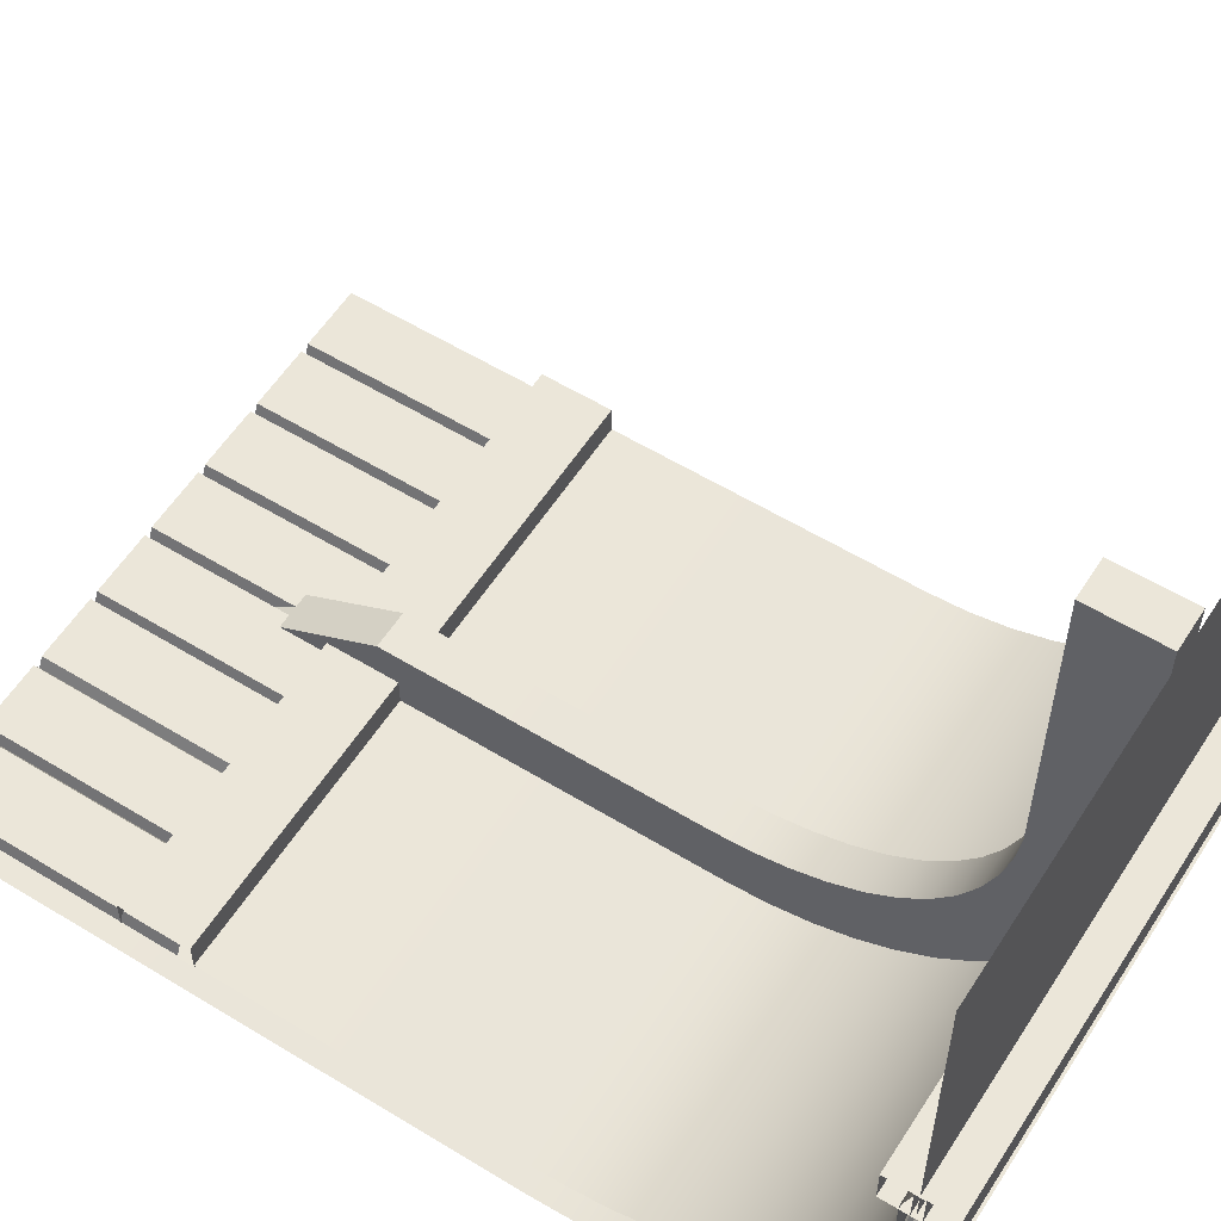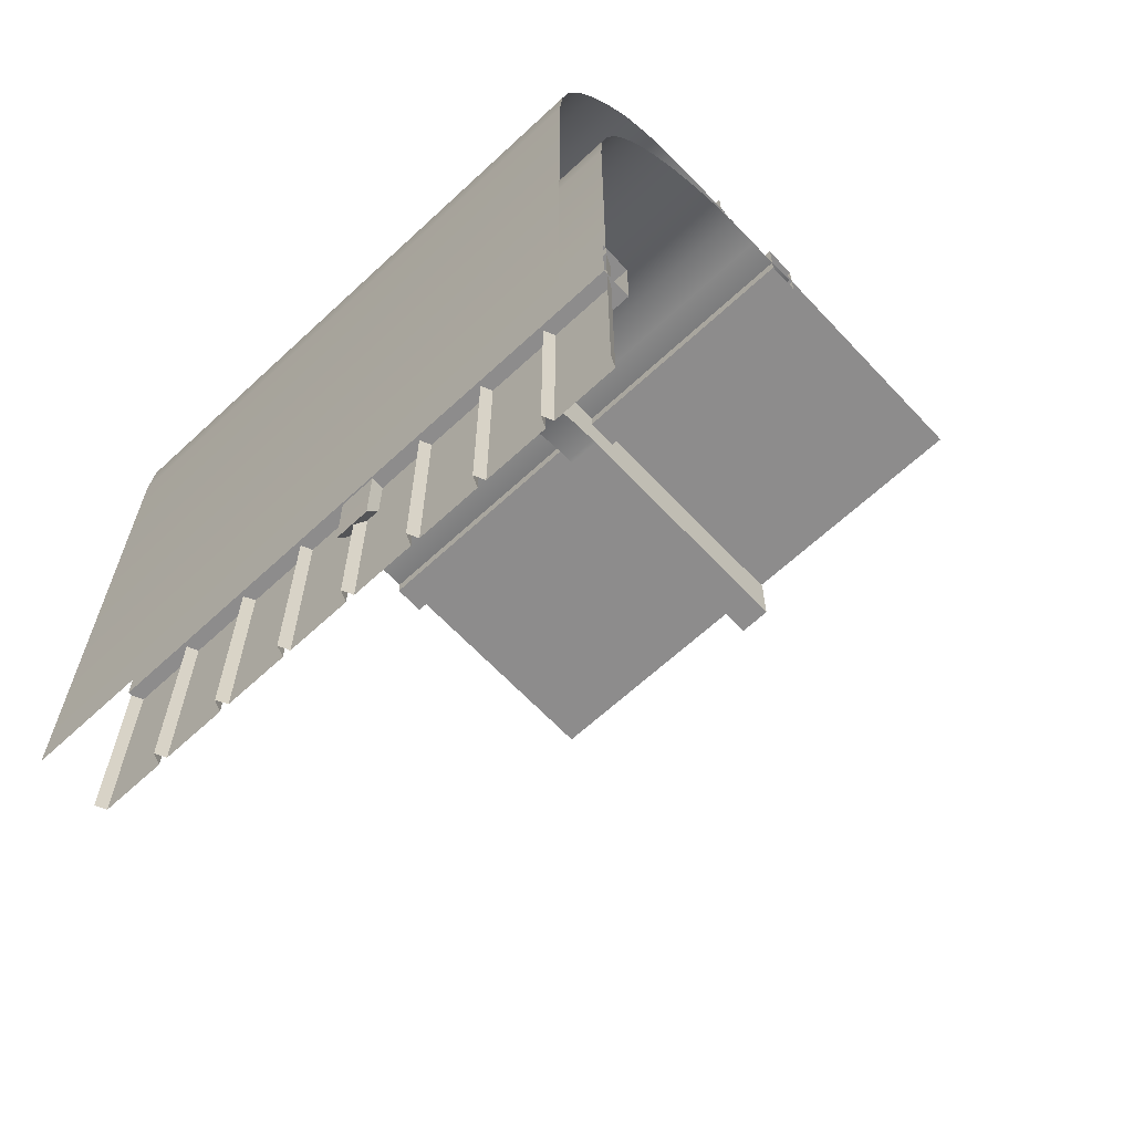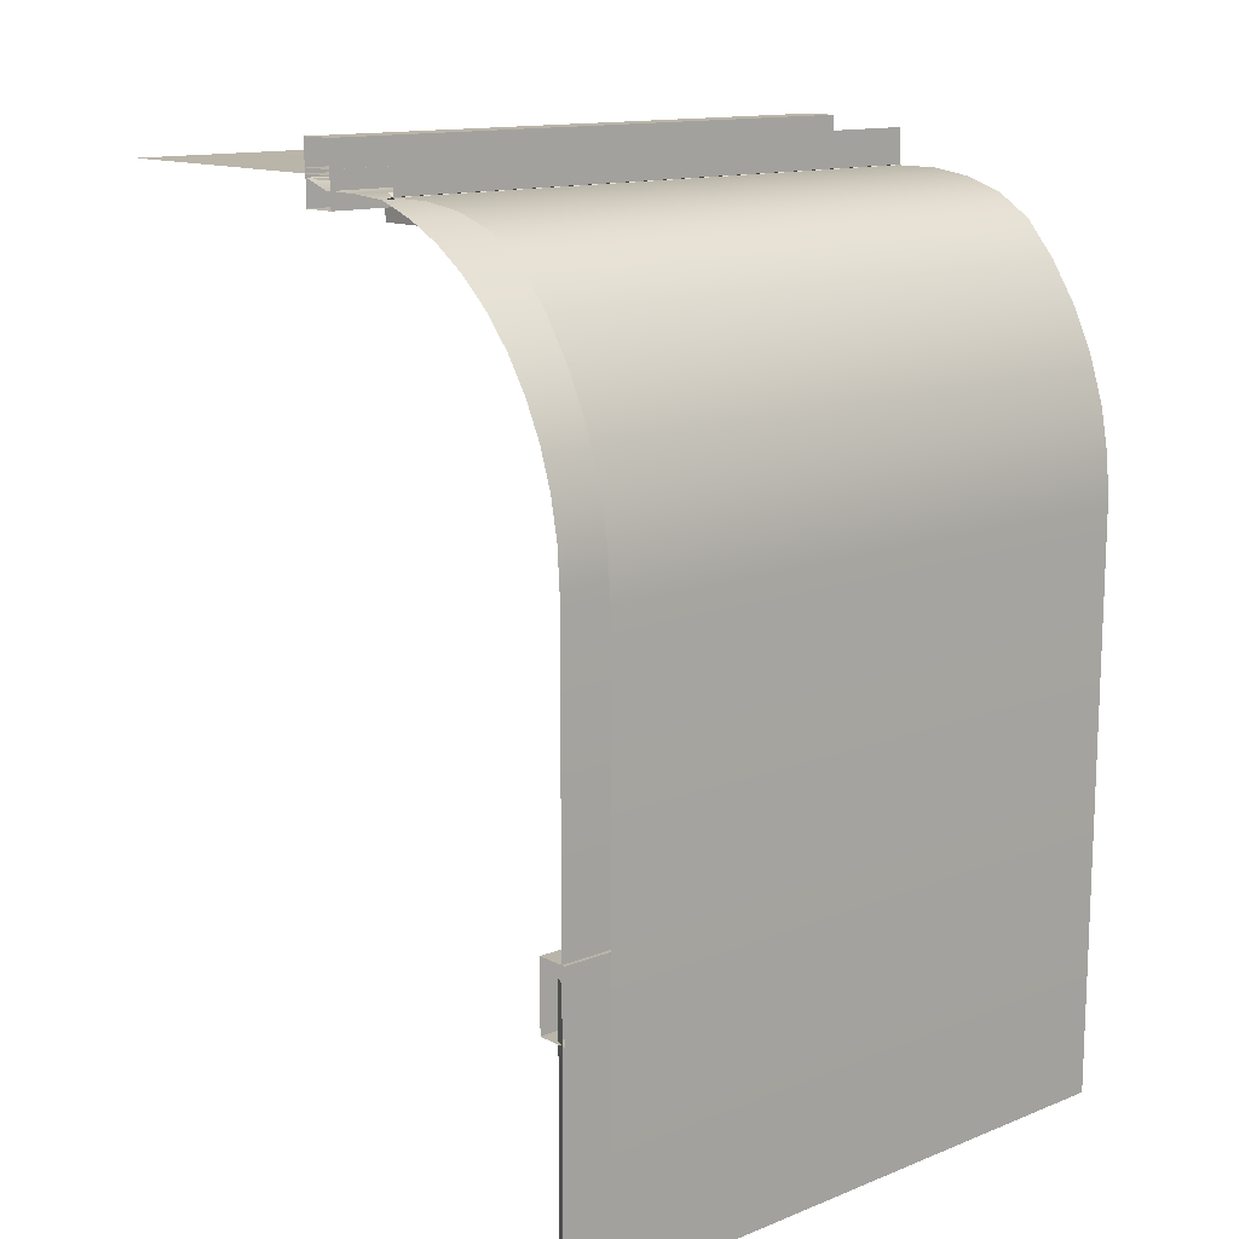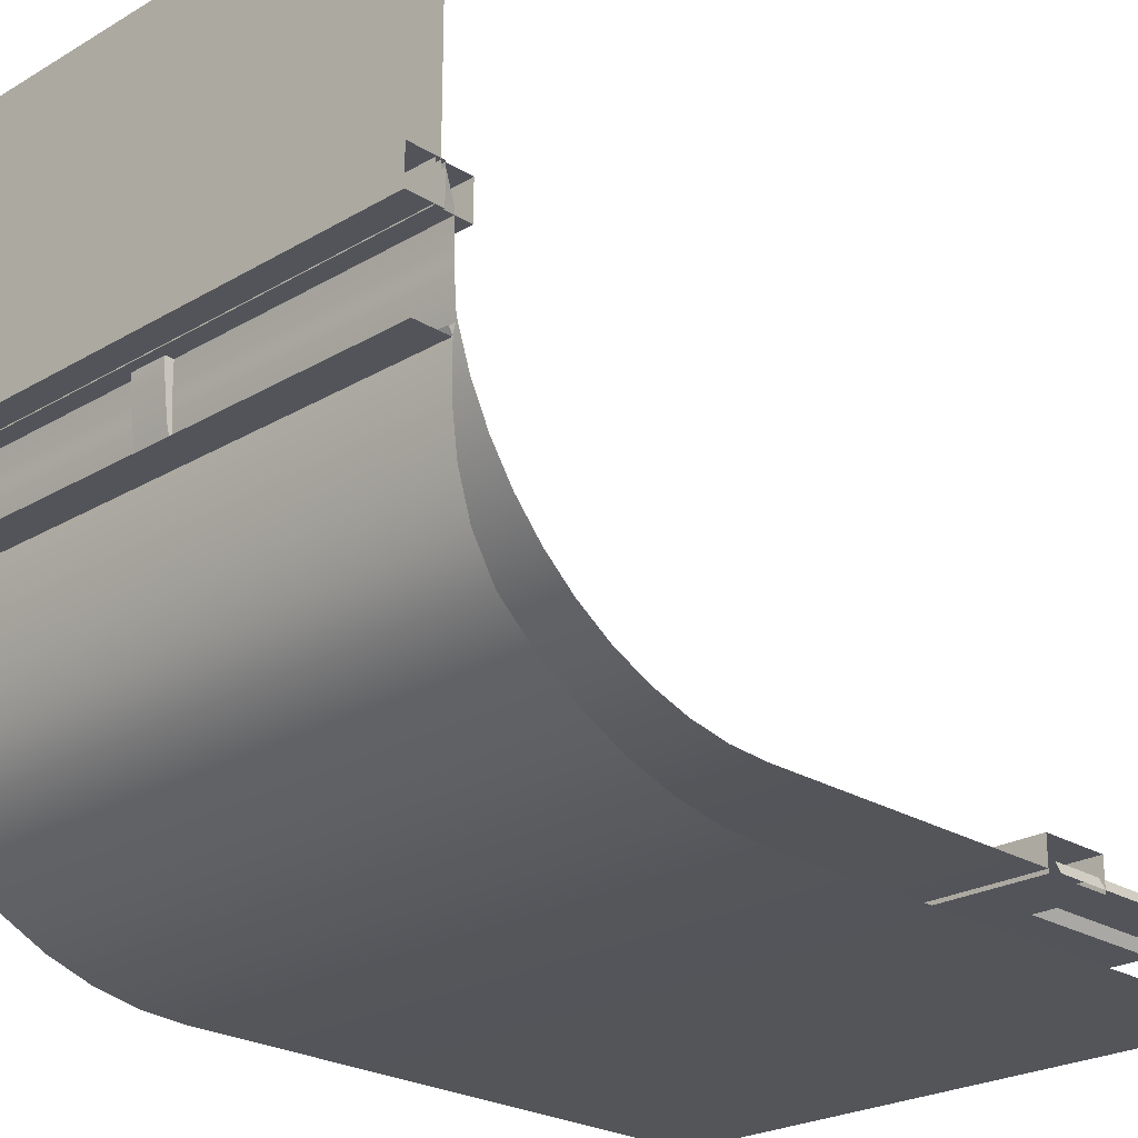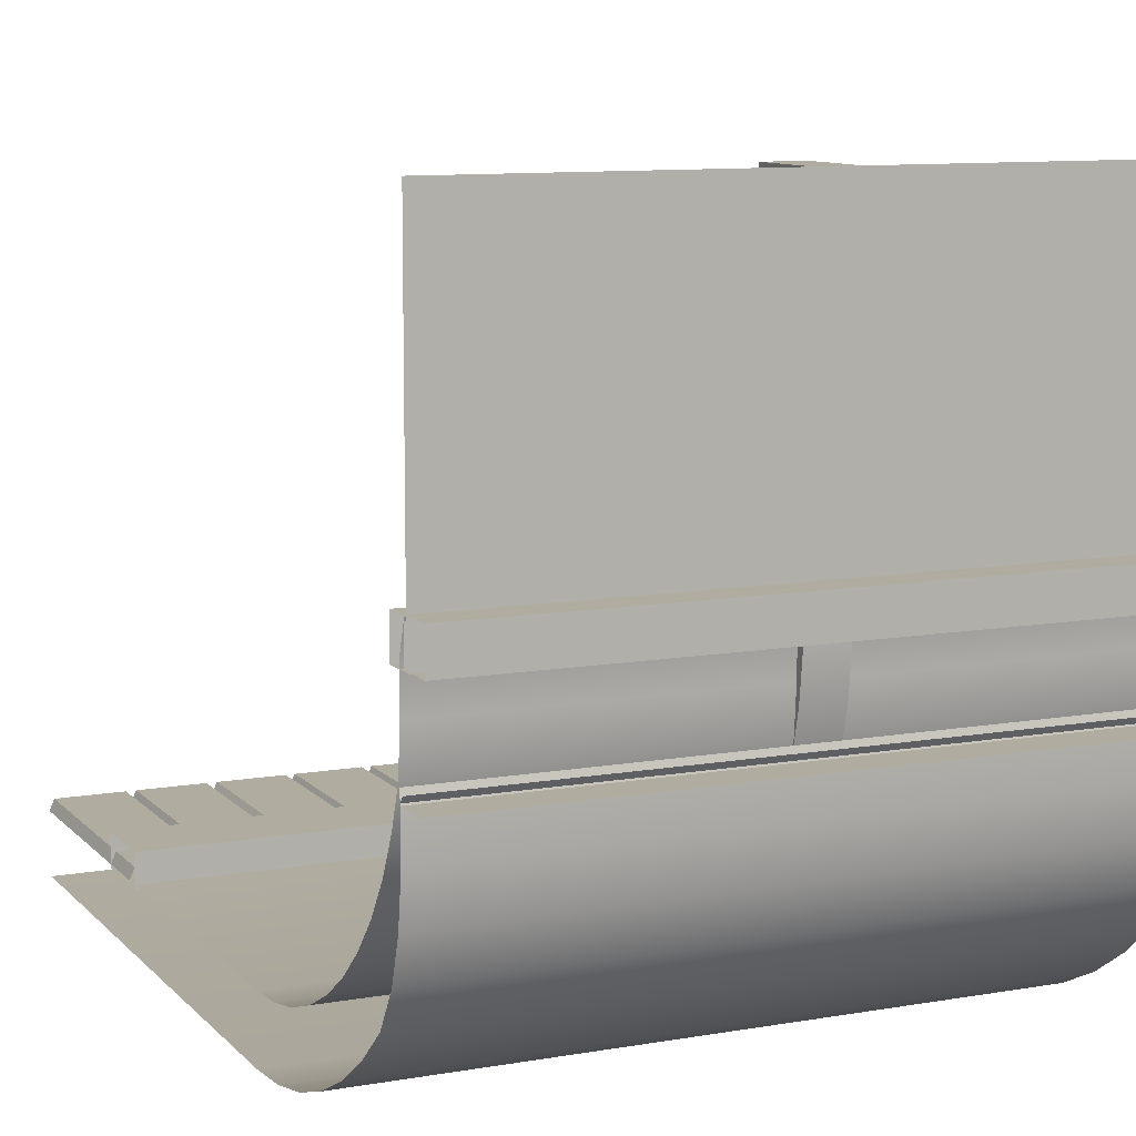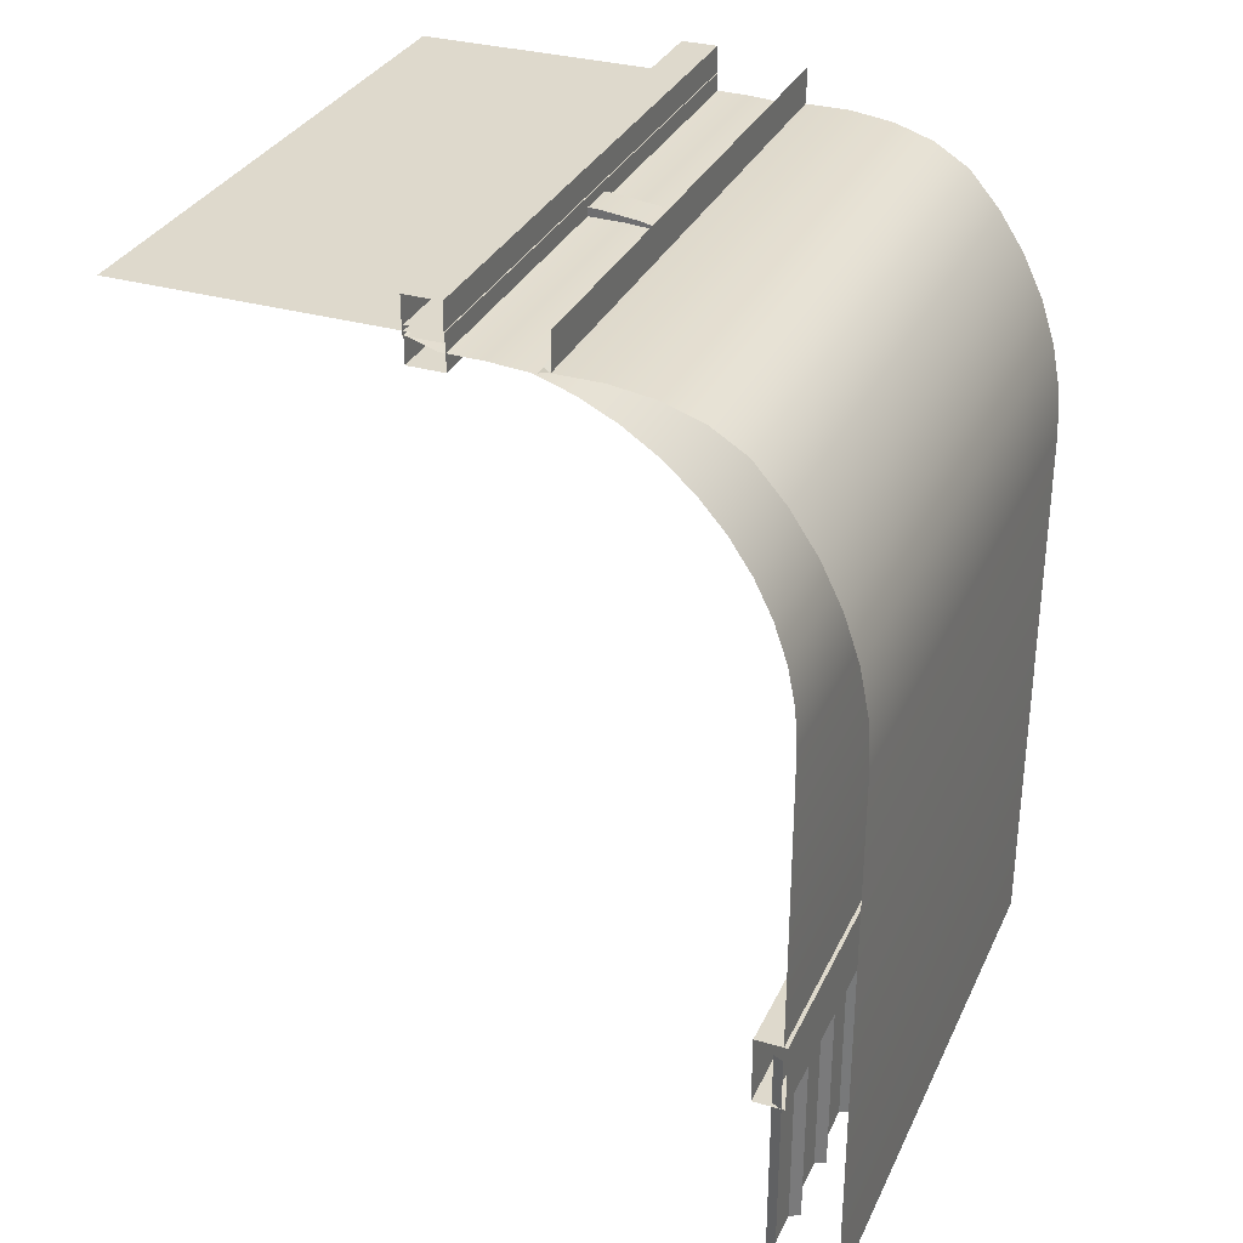
<metadata>
{"format":"obj","ext":"obj","renderer":"f3d","projection":"perspective","resolution":1024,"background":"white","views":[{"elev":57.5,"azim":122.4,"up":"+Z"},{"elev":-64.3,"azim":-136.9,"up":"+Y"},{"elev":13.6,"azim":138.6,"up":"+Y"},{"elev":-23.9,"azim":-135.6,"up":"+Z"},{"elev":10.0,"azim":155.8,"up":"+Z"},{"elev":32.1,"azim":112.0,"up":"+Y"}]}
</metadata>
<code>
o Overhang_WoodBrick_Long
v -1 0 -0.2
v 1 0 -0.2
v -1 1.9 -0.2
v 1 1.9 -0.2
v -1 2.056 -0.1897
v 1 2.056 -0.1897
v -1 2.21 -0.1591
v 1 2.21 -0.1591
v -1 2.359 -0.1087
v 1 2.359 -0.1087
v -1 2.5 -0.03923
v 1 2.5 -0.03923
v -1 2.63 0.04798
v 1 2.63 0.04798
v -1 2.748 0.1515
v 1 2.748 0.1515
v -1 2.82 0.2695
v 1 2.82 0.2695
v -1 2.862 0.4
v 1 2.862 0.4
v -1 2.881 0.5408
v 1 2.881 0.5408
v -1 2.881 0.6894
v 1 2.881 0.6894
v -1 2.895 0.7097
v 1 2.895 0.7097
v -1 0.8361 0
v 1 0.8361 0
v 1 1 0
v -1 1 0
v 1 1.906 0
v -1 1.906 0
v 1 2.037 0.008555
v -1 2.037 0.008555
v 1 2.165 0.03407
v -1 2.165 0.03407
v 1 2.289 0.07612
v -1 2.289 0.07612
v 1 2.406 0.134
v -1 2.406 0.134
v 1 2.515 0.2066
v -1 2.515 0.2066
v 1 2.613 0.2929
v -1 2.613 0.2929
v 1 2.7 0.3912
v -1 2.7 0.3912
v 1 2.772 0.5
v -1 2.772 0.5
v 1 2.83 0.6173
v -1 2.83 0.6173
v 1 2.872 0.7412
v -1 2.872 0.7412
v 1 2.882 0.8695
v -1 2.882 0.8695
v 1 2.883 1
v -1 2.883 1
v 1 2.914 1.095
v -1 2.914 1.095
v 1 3.028 1.101
v 1 2.911 1.101
v 1 3.028 0.9819
v 1 2.911 0.9819
v -1 3.028 1.101
v -1 2.911 1.101
v -1 3.028 0.9819
v -1 2.911 0.9819
v -1 2.883 0.686
v -1 2.874 0.7235
v 1 2.883 0.686
v 1 2.874 0.7235
v -1 3 0.686
v 1 3 0.686
v -0.06216 0.4133 -0.007063
v -0.06216 0.822 0.2229
v -0.06216 1.85 -0.0106
v -0.06216 1.85 0.2229
v -0.06216 1.997 -0.002258
v -0.06216 1.967 0.2293
v -0.06216 2.142 0.02525
v -0.06216 2.082 0.2508
v -0.06216 2.283 0.07146
v -0.06216 2.193 0.2872
v -0.06216 2.416 0.1356
v -0.06216 2.298 0.3378
v -0.06216 2.539 0.2165
v -0.06216 2.391 0.4018
v -0.06216 2.646 0.3128
v -0.06216 2.472 0.478
v -0.06216 2.736 0.423
v -0.06216 2.54 0.5651
v -0.06216 2.808 0.545
v -0.06216 2.594 0.6618
v -0.06216 2.86 0.6768
v -0.06216 2.635 0.766
v -0.06216 2.893 0.8142
v -0.06216 2.661 0.8712
v -0.06216 2.909 0.9508
v -0.06216 2.676 0.9806
v -0.06216 2.909 1
v -0.06216 2.676 1
v 0.06142 0.4133 -0.007063
v 0.06142 0.822 0.2229
v 0.06142 1.85 -0.0106
v 0.06142 1.85 0.2229
v 0.06142 1.997 -0.002258
v 0.06142 1.967 0.2293
v 0.06142 2.142 0.02525
v 0.06142 2.082 0.2508
v 0.06142 2.283 0.07146
v 0.06142 2.193 0.2872
v 0.06142 2.416 0.1356
v 0.06142 2.298 0.3378
v 0.06142 2.539 0.2165
v 0.06142 2.391 0.4018
v 0.06142 2.646 0.3128
v 0.06142 2.472 0.478
v 0.06142 2.736 0.423
v 0.06142 2.54 0.5651
v 0.06142 2.808 0.545
v 0.06142 2.594 0.6618
v 0.06142 2.86 0.6768
v 0.06142 2.635 0.766
v 0.06142 2.893 0.8142
v 0.06142 2.661 0.8712
v 0.06142 2.909 0.9508
v 0.06142 2.676 0.9806
v 0.06142 2.909 1
v 0.06142 2.676 1
v -0.06216 2.909 1
v -0.06216 2.676 1
v 0.06142 2.909 1
v 0.06142 2.676 1
v -0.06216 2.909 2
v -0.06216 2.676 2
v 0.06142 2.909 2
v 0.06142 2.676 2
v 1 2.925 1
v -1 2.925 1
v 1 2.941 1.097
v 1 2.827 1.097
v 1 2.941 0.9784
v 1 2.827 0.9784
v -1 2.941 1.097
v -1 2.827 1.097
v -1 2.941 0.9784
v -1 2.827 0.9784
v -1 2.925 2
v 1 2.925 2
v -1 -0 0
v 1 0 -0
v -0.75 -0 -0
v -0.5 -0 -0
v -0.25 -0 0
v 0 0 -0
v 0.25 0 -0
v 0.5 0 0
v 0.75 0 0
v -0.7659 -0 0.03513
v -0.9841 -0 0.03513
v -0.5159 -0 0.03513
v -0.7341 -0 0.03513
v -0.2659 -0 0.03513
v -0.4841 -0 0.03513
v -0.01593 0 0.03513
v -0.2341 -0 0.03513
v 0.2341 0 0.03513
v 0.01593 0 0.03513
v 0.4814 0 0.03513
v 0.2632 0 0.03513
v 0.7341 0 0.03513
v 0.5159 0 0.03513
v 0.9841 0 0.03513
v 0.7659 0 0.03513
v -1 0.8311 -0
v 1 0.8311 -0
v 0 0.8311 -0
v -0.75 0.8311 -0
v -0.5 0.8311 -0
v -0.25 0.8311 -0
v 0.25 0.8311 -0
v 0.5 0.8311 -0
v 0.75 0.8311 -0
v -0.7659 0.8311 0.03513
v -0.9841 0.8311 0.03513
v -0.5159 0.8311 0.03513
v -0.7341 0.8311 0.03513
v -0.2659 0.8311 0.03513
v -0.4841 0.8311 0.03513
v -0.01593 0.8311 0.03513
v -0.2341 0.8311 0.03513
v 0.2341 0.8311 0.03513
v 0.01593 0.8311 0.03513
v 0.4814 0.8311 0.03513
v 0.2632 0.8311 0.03513
v 0.7341 0.8311 0.03513
v 0.5159 0.8311 0.03513
v 0.9841 0.8311 0.03513
v 0.7659 0.8311 0.03513
v 1 0.8831 0.09245
v 1 0.6496 0.09245
v 1 0.8831 -0.01252
v 1 0.6496 -0.01252
v -1 0.8831 0.09245
v -1 0.6496 0.09245
v -1 0.8831 -0.01252
v -1 0.6496 -0.01252
f 61 62 66 65
f 66 62 60 64
f 61 65 63 59
f 60 59 63 64
f 70 68 67 69
f 67 71 72 69
f 73 101 102 74
f 76 75 73 74
f 75 103 101 73
f 75 76 78 77
f 104 106 78 76
f 77 105 103 75
f 77 78 80 79
f 106 108 80 78
f 79 80 82 81
f 81 82 84 83
f 110 112 84 82
f 83 111 109 81
f 83 84 86 85
f 85 86 88 87
f 114 116 88 86
f 87 88 90 89
f 116 118 90 88
f 89 117 115 87
f 89 90 92 91
f 91 92 94 93
f 120 122 94 92
f 93 94 96 95
f 93 121 119 91
f 122 124 96 94
f 95 96 98 97
f 97 98 100 99
f 126 128 100 98
f 99 127 125 97
f 124 126 98 96
f 97 125 123 95
f 95 123 121 93
f 118 120 92 90
f 91 119 117 89
f 87 115 113 85
f 112 114 86 84
f 85 113 111 83
f 108 110 82 80
f 81 109 107 79
f 79 107 105 77
f 74 102 104 76
f 104 102 101 103
f 103 105 106 104
f 105 107 108 106
f 107 109 110 108
f 109 111 112 110
f 111 113 114 112
f 113 115 116 114
f 115 117 118 116
f 117 119 120 118
f 119 121 122 120
f 121 123 124 122
f 123 125 126 124
f 125 127 128 126
f 127 99 100 128
f 131 129 133 135
f 129 130 134 133
f 130 132 136 134
f 141 142 146 145
f 146 142 140 144
f 141 145 143 139
f 140 139 143 144
f 132 131 135 136
f 201 202 206 205
f 206 202 200 204
f 201 205 203 199
f 200 199 203 204
f 134 136 135 133
f 4 2 1 3
f 4 3 5 6
f 6 5 7 8
f 8 7 9 10
f 10 9 11 12
f 12 11 13 14
f 14 13 15 16
f 16 15 17 18
f 18 17 19 20
f 20 19 21 22
f 22 21 23 24
f 24 23 25 26
f 29 30 27 28
f 31 32 30 29
f 32 31 33 34
f 34 33 35 36
f 36 35 37 38
f 38 37 39 40
f 40 39 41 42
f 42 41 43 44
f 44 43 45 46
f 46 45 47 48
f 48 47 49 50
f 50 49 51 52
f 52 51 53 54
f 54 53 55 56
f 56 55 57 58
f 147 138 137 148
f 182 157 173 198
f 174 149 159 184
f 177 151 161 186
f 178 152 163 188
f 179 153 165 190
f 176 154 167 192
f 180 155 169 194
f 181 156 171 196
f 185 160 152 178
f 187 162 153 179
f 189 164 154 176
f 191 166 155 180
f 193 168 156 181
f 195 170 157 182
f 197 172 150 175
f 183 158 151 177
f 172 197 198 173
f 170 195 196 171
f 168 193 194 169
f 166 191 192 167
f 164 189 190 165
f 162 187 188 163
f 160 185 186 161
f 158 183 184 159

</code>
